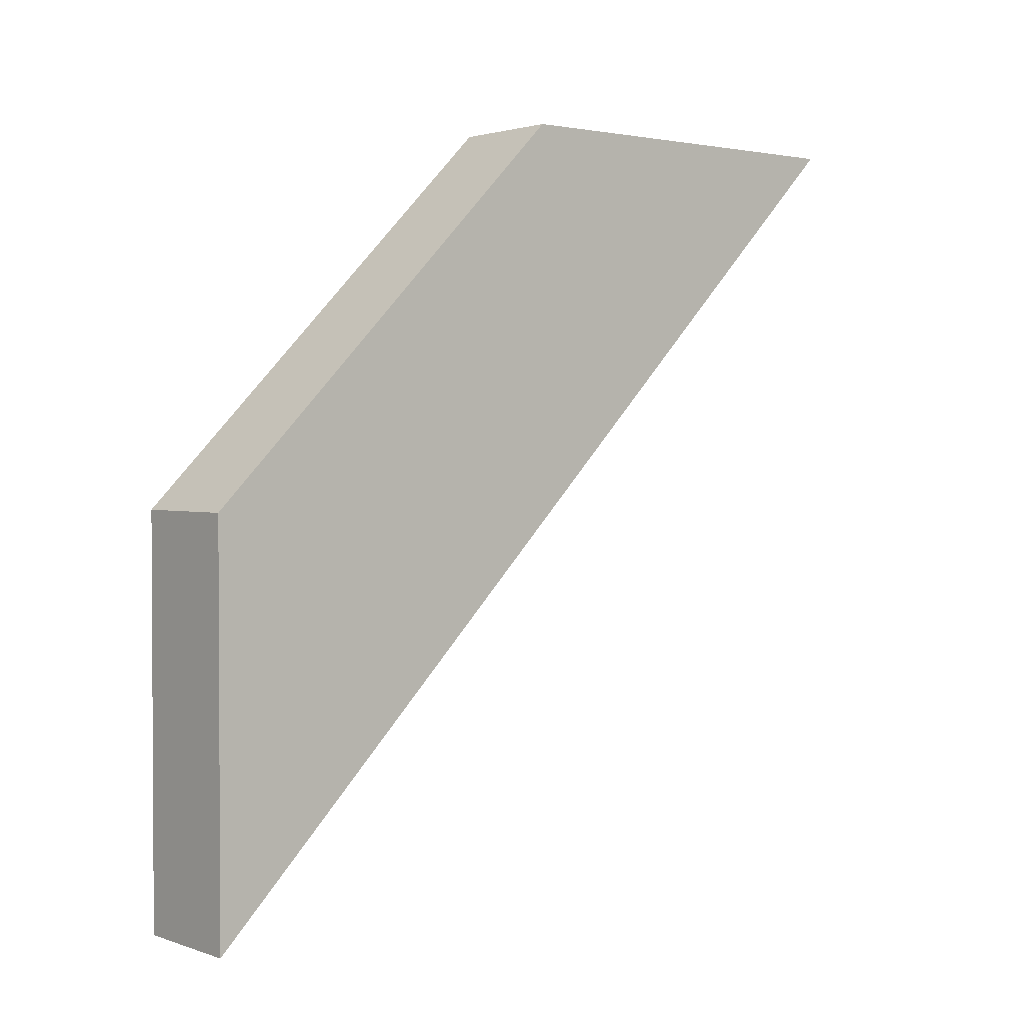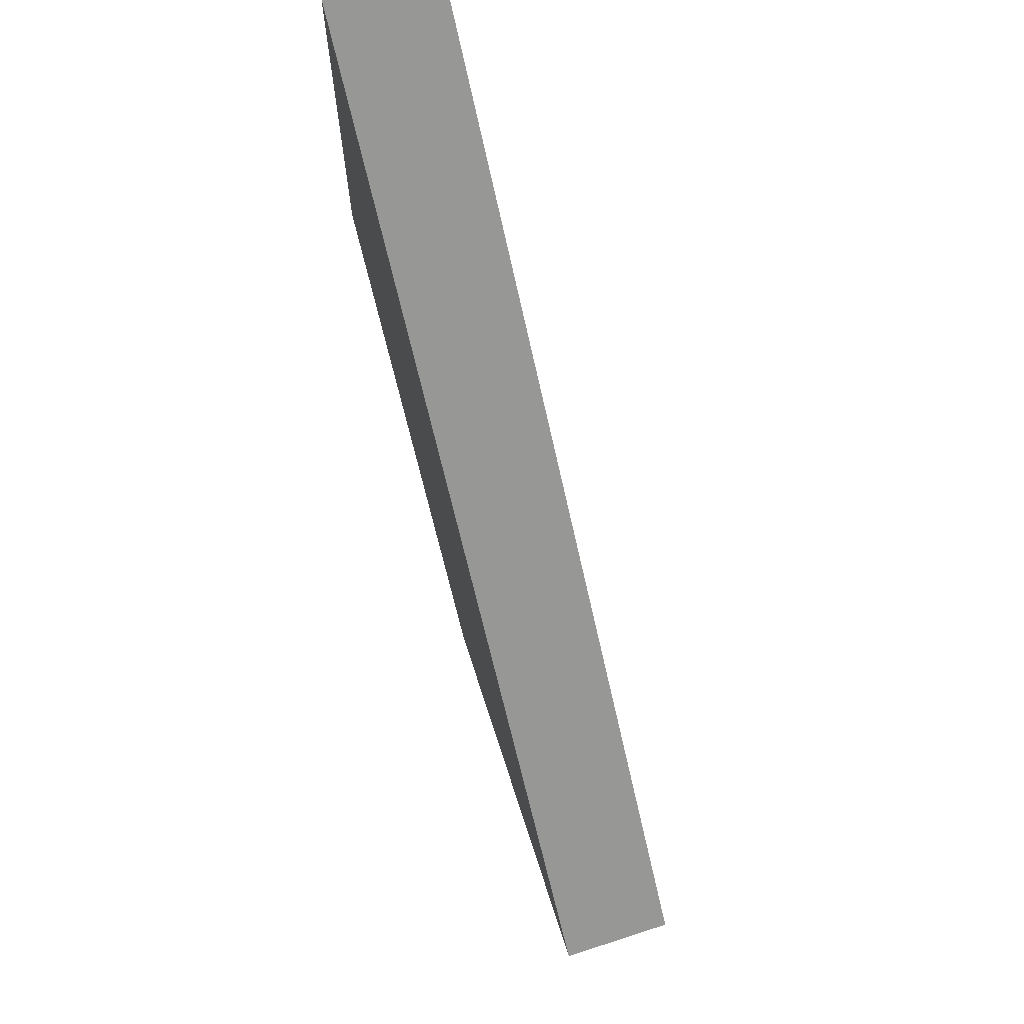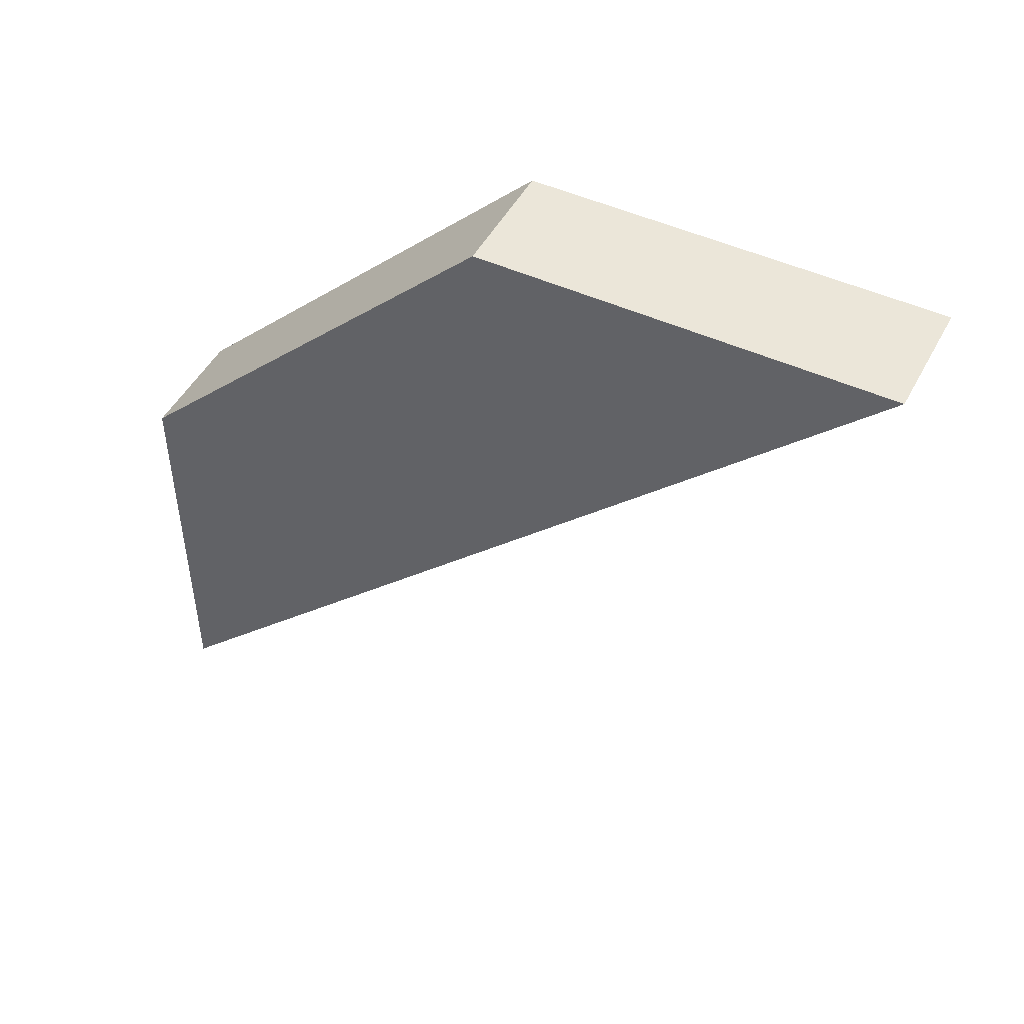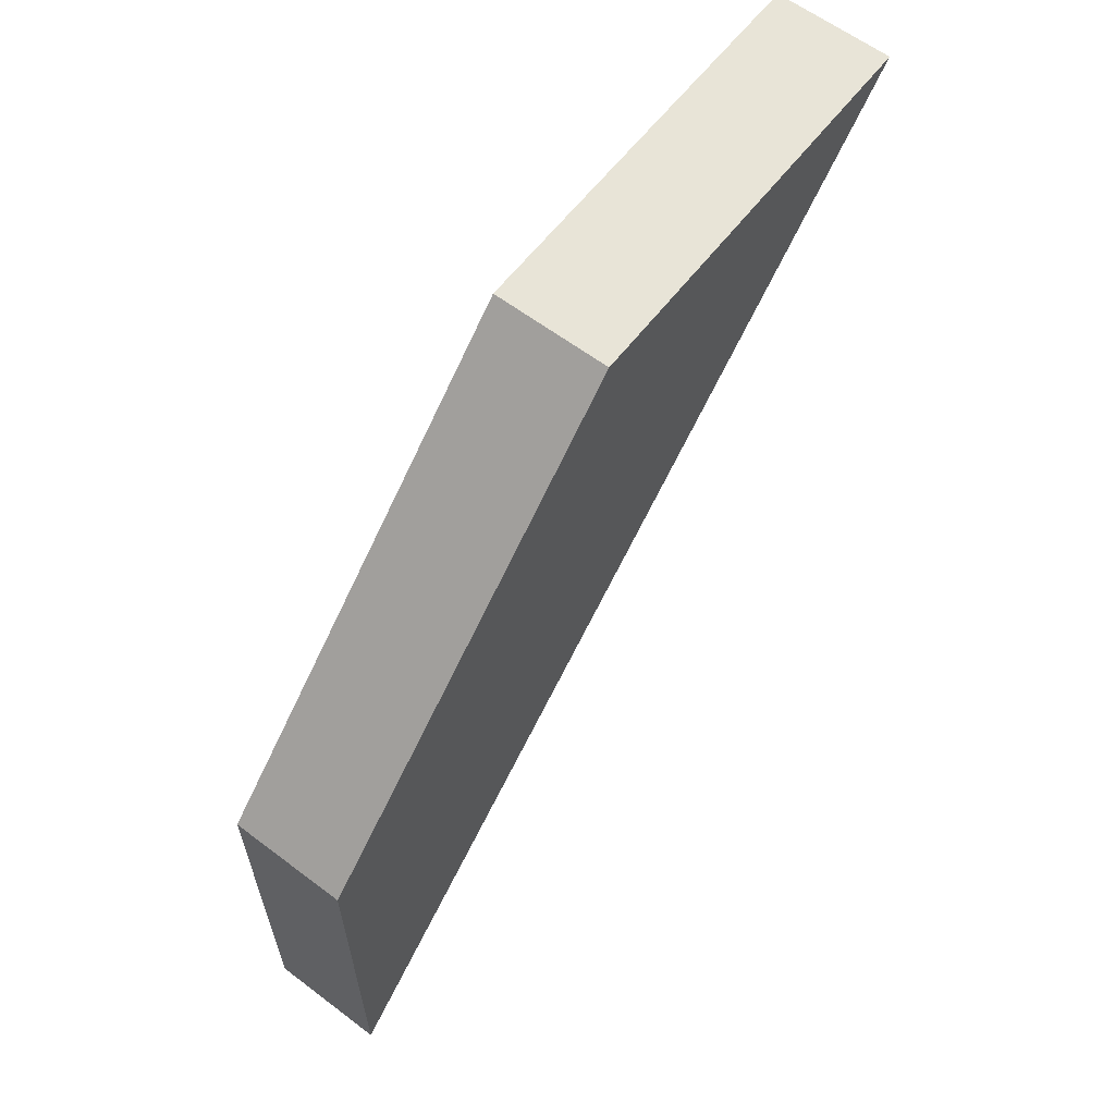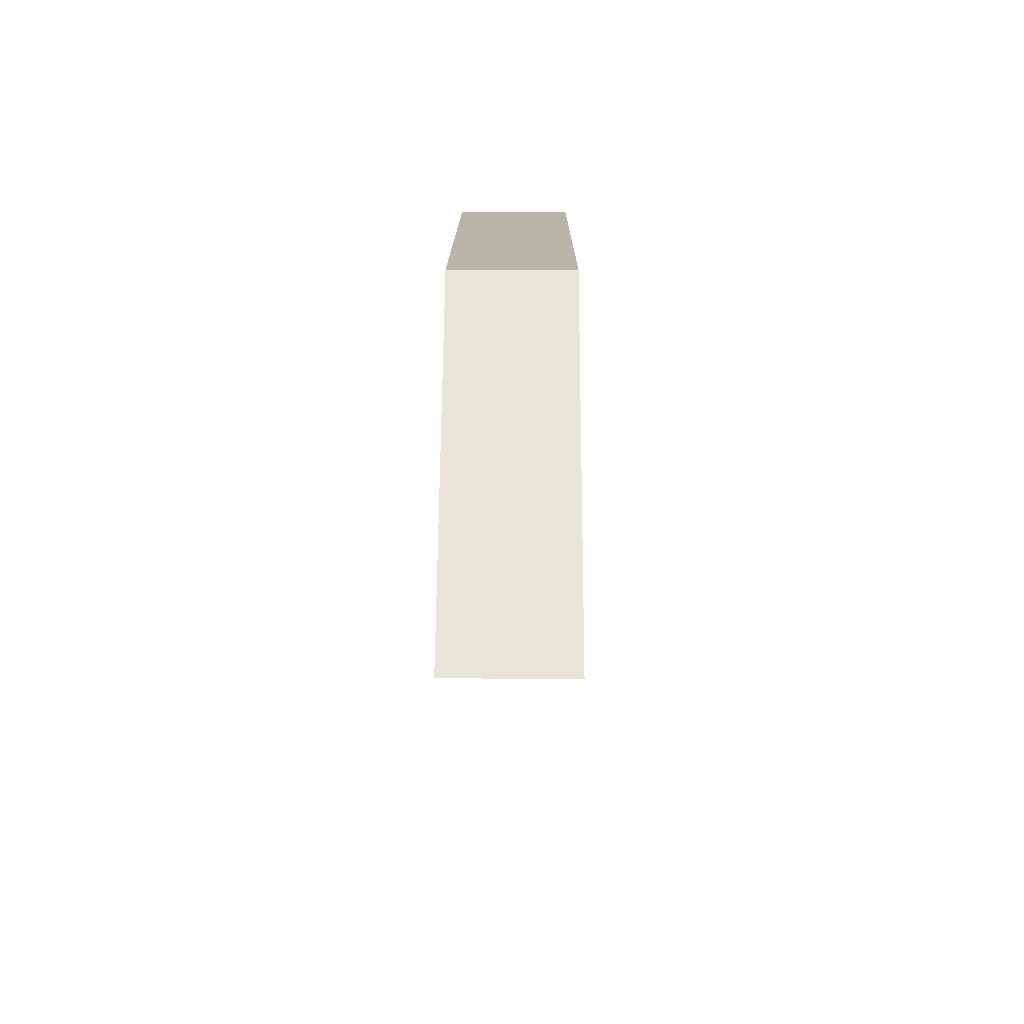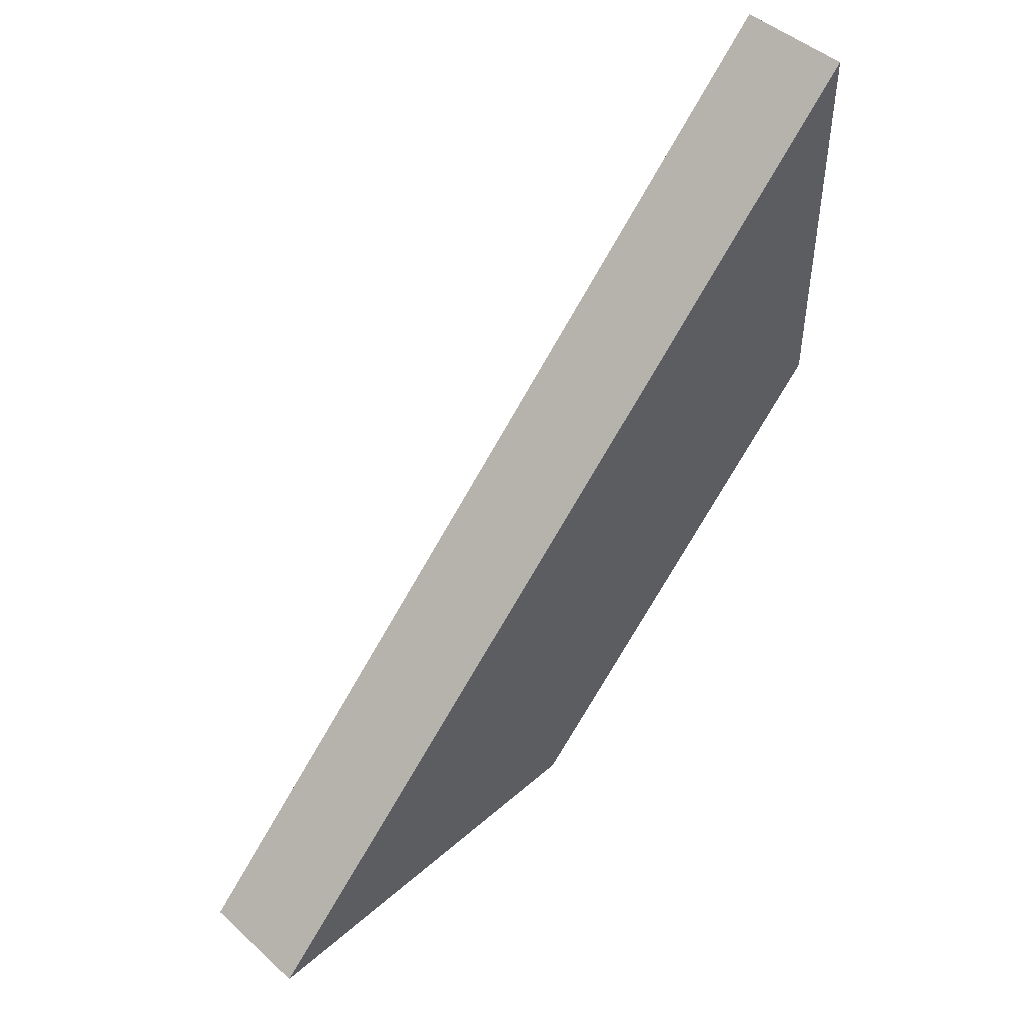
<metadata>
{"format":"obj","ext":"obj","renderer":"f3d","projection":"perspective","resolution":1024,"background":"white","views":[{"elev":1.9,"azim":-130.1,"up":"+Y"},{"elev":68.5,"azim":-17.9,"up":"+Z"},{"elev":48.3,"azim":-62.9,"up":"+Y"},{"elev":61.4,"azim":-142.5,"up":"+Y"},{"elev":58.5,"azim":0.3,"up":"+Y"},{"elev":46.8,"azim":45.4,"up":"+Z"}]}
</metadata>
<code>
o kosour
v 0 0 0.47
v 0.07 0 0.47
v 0.07 -0.47 0
v 0 -0.47 0
v 0 0 0.2296
v 0 -0.2296 0
v 0.07 0 0.2296
v 0.07 -0.2296 0
v 0 0 0
f 5 7 8 6
f 6 4 1 5
f 2 7 5 1
f 3 8 7 2
f 2 1 4 3
f 4 6 8 3

</code>
